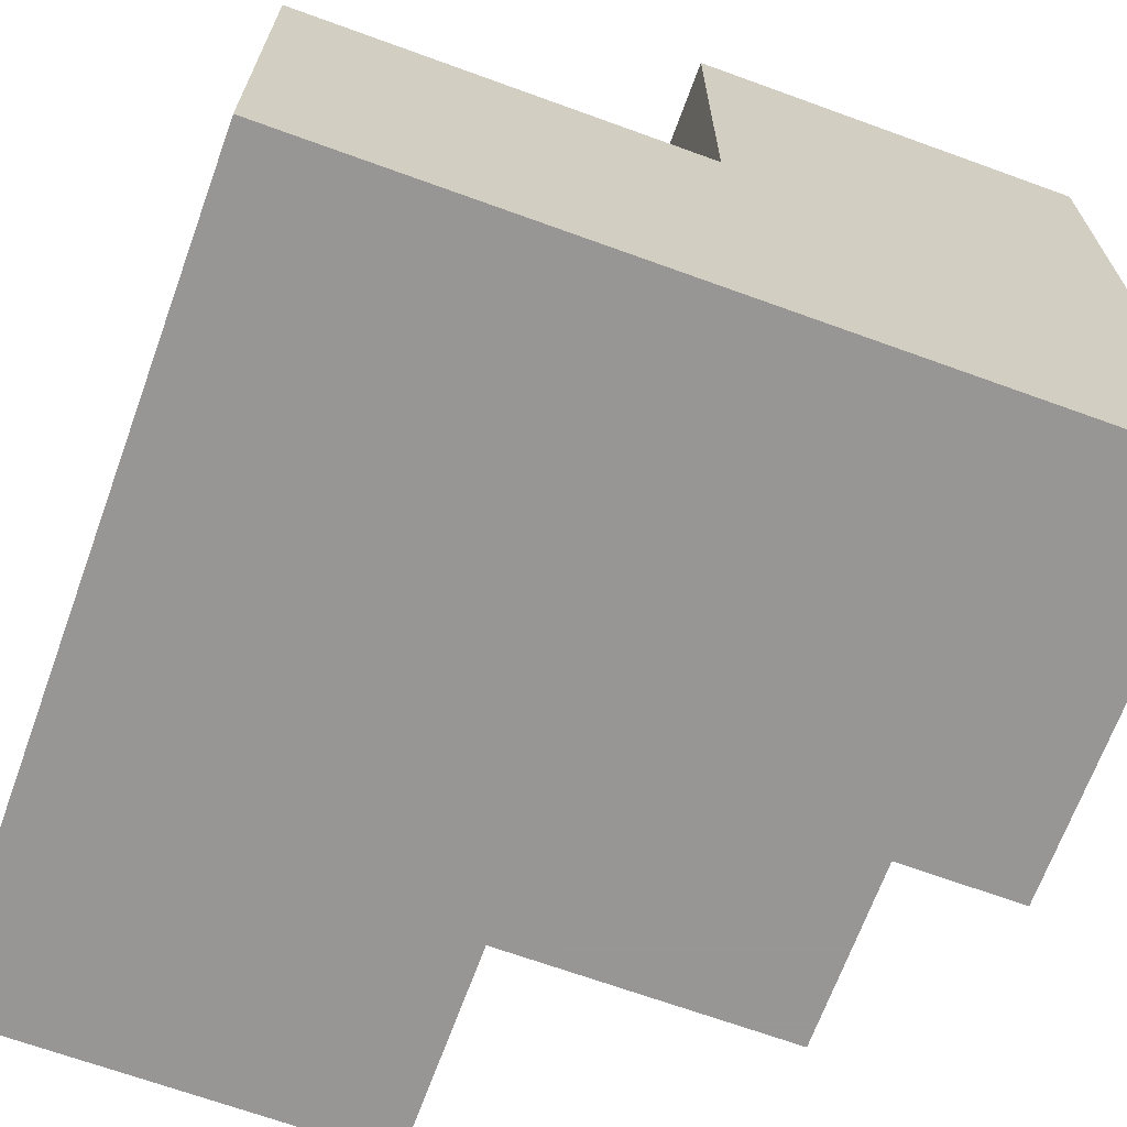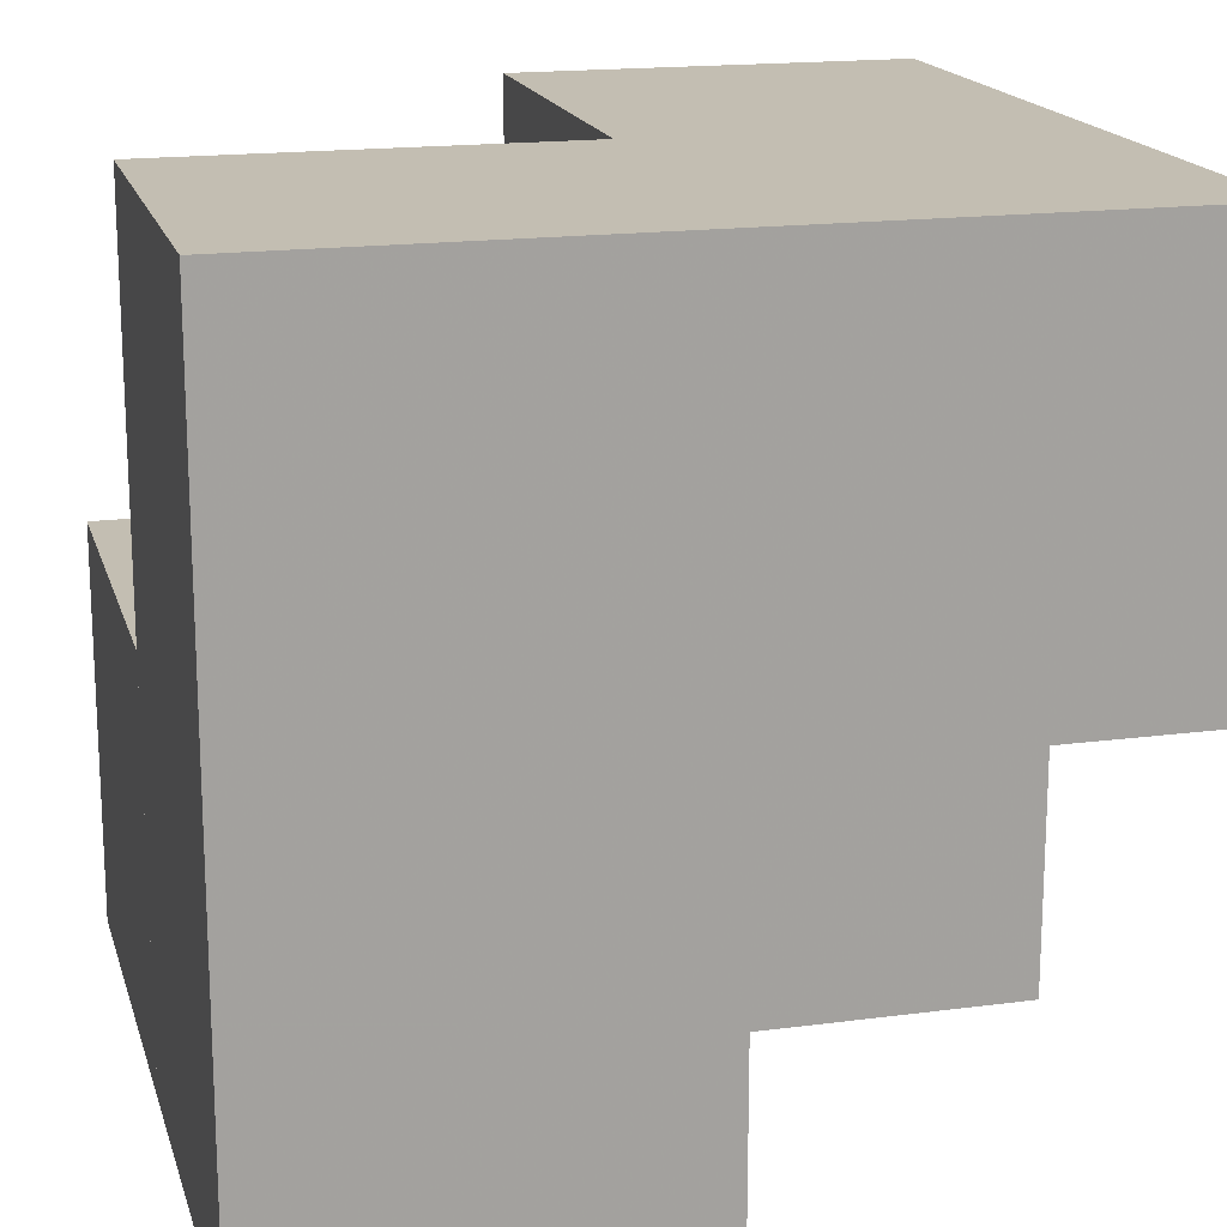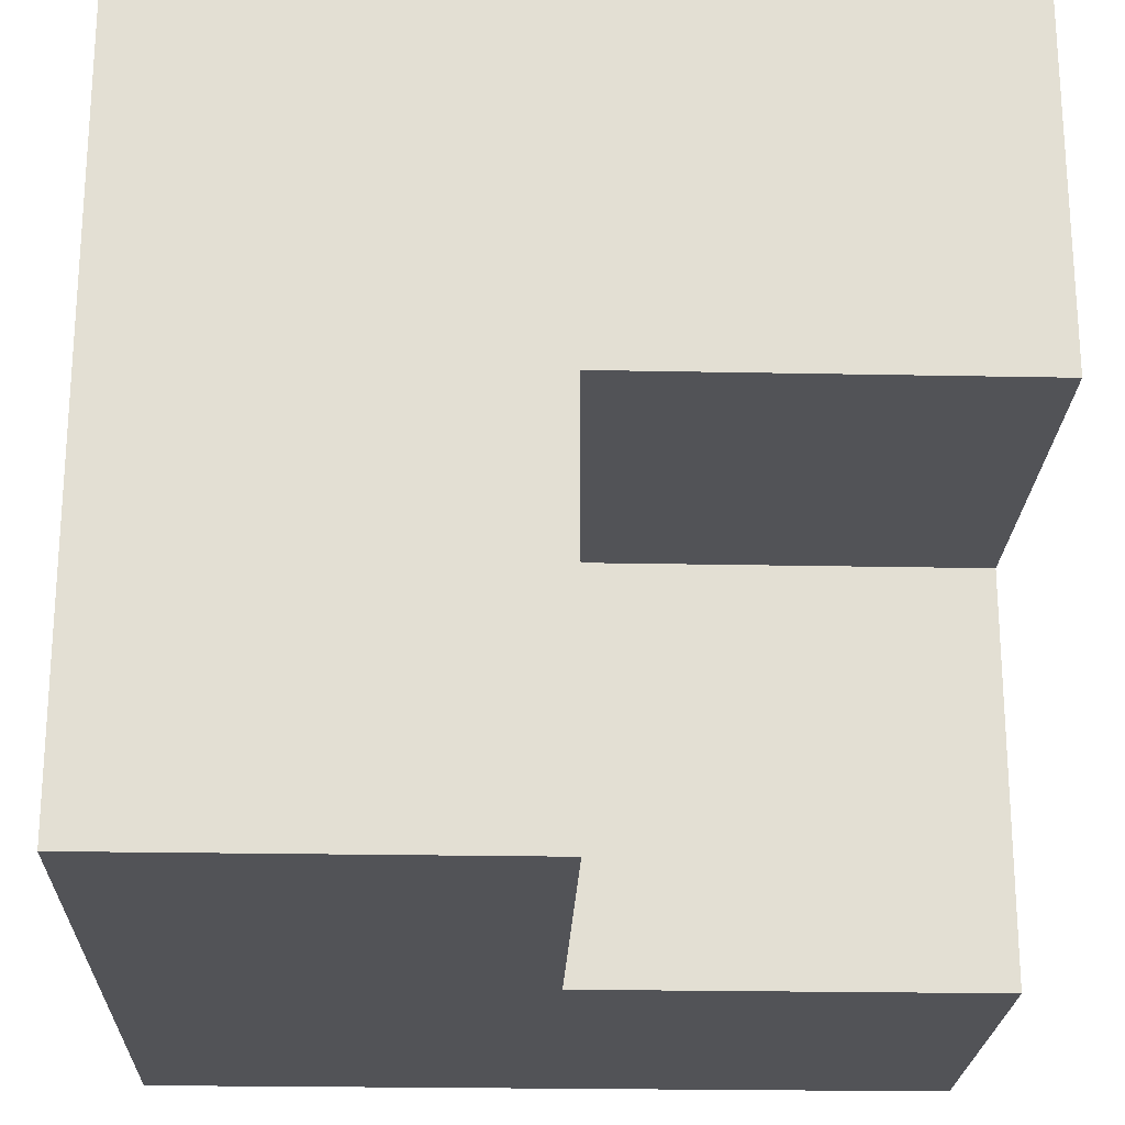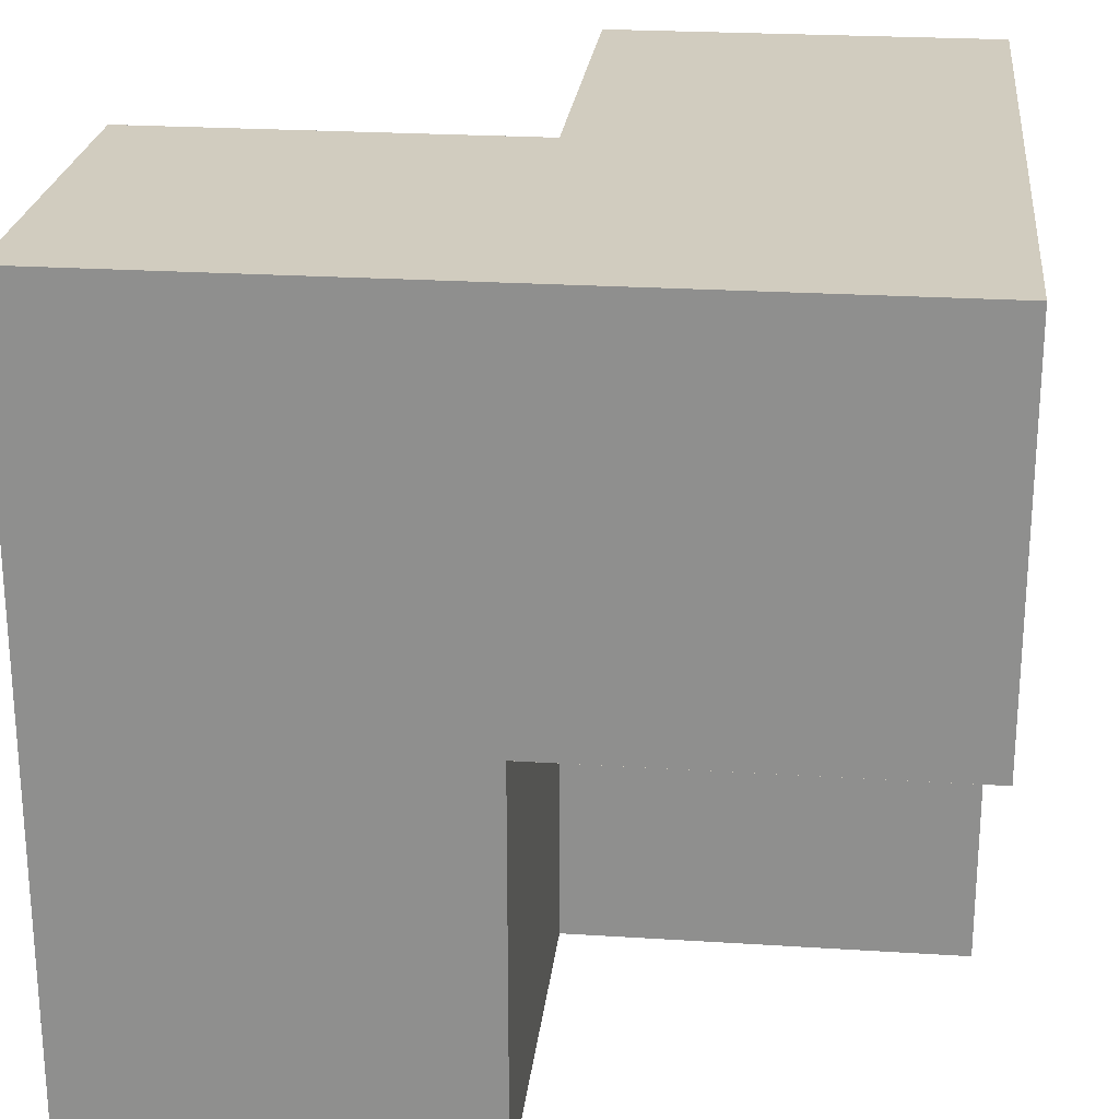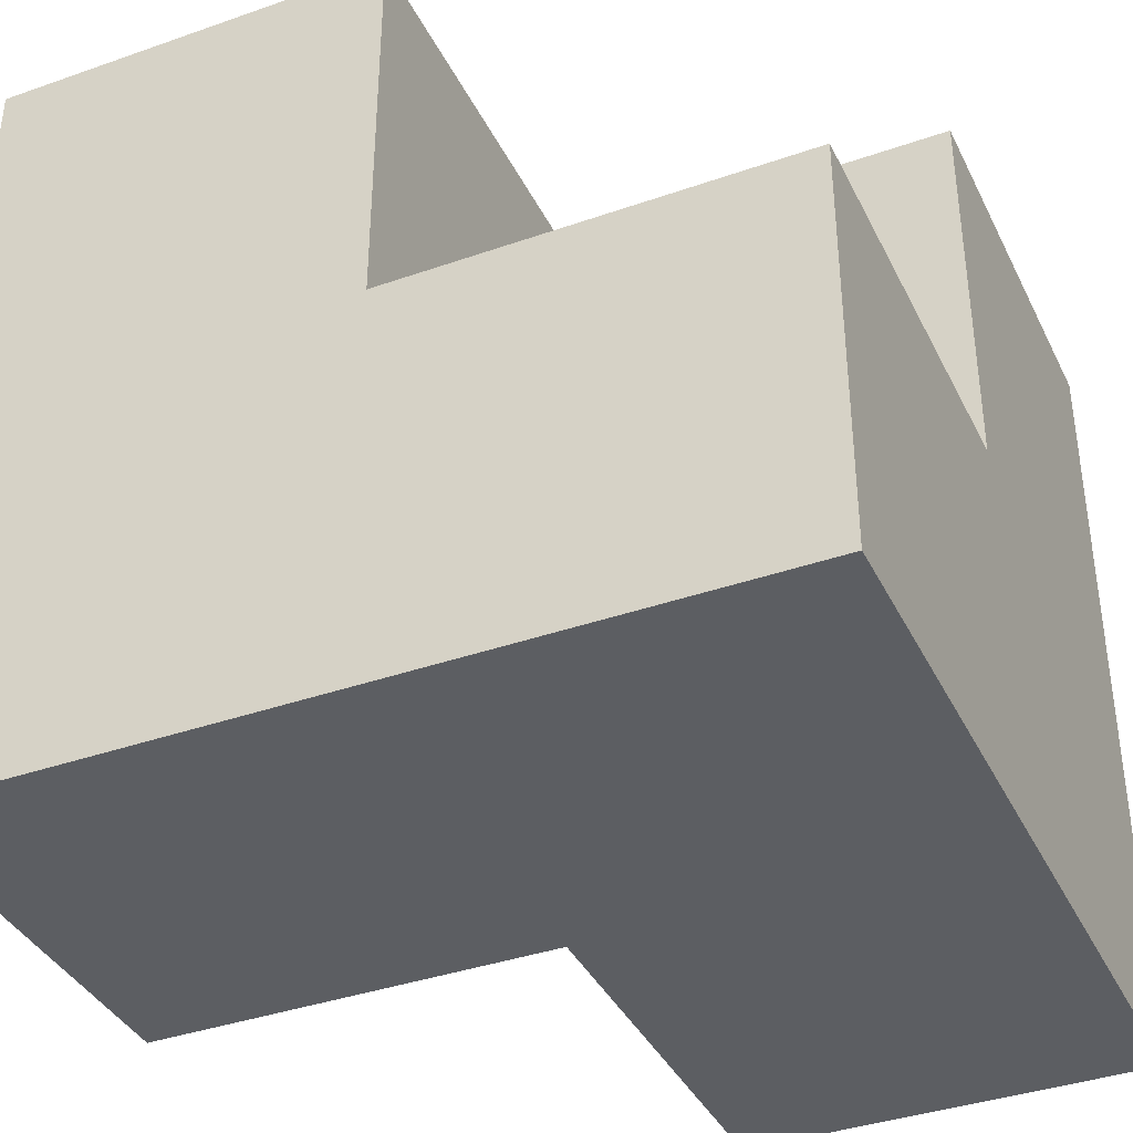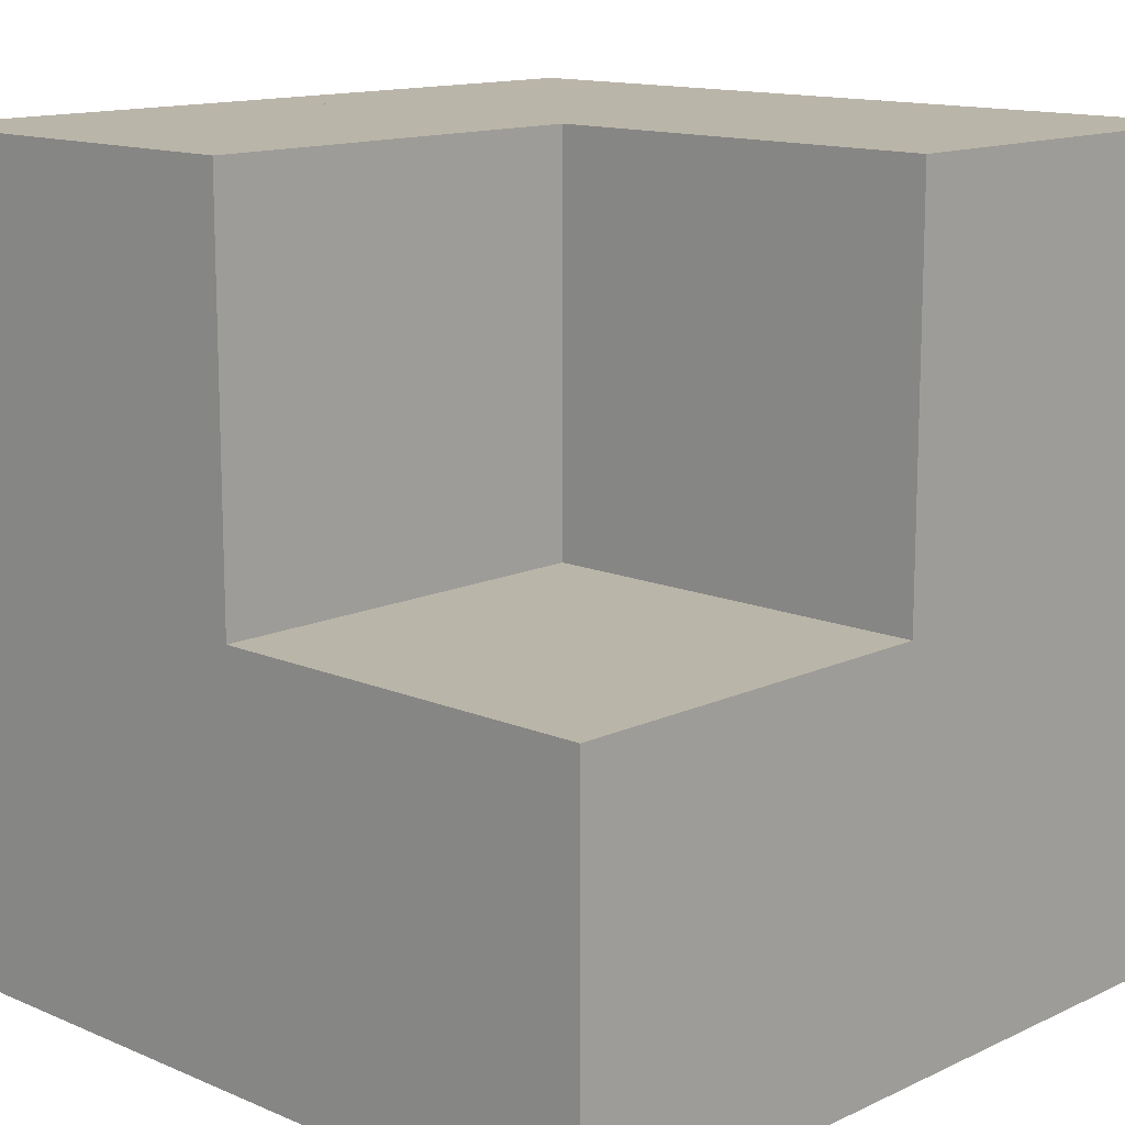
<metadata>
{"format":"obj","ext":"obj","renderer":"f3d","projection":"perspective","resolution":1024,"background":"white","views":[{"elev":-68.0,"azim":160.0,"up":"+Y"},{"elev":17.4,"azim":-104.7,"up":"+Y"},{"elev":-22.4,"azim":-92.0,"up":"+Y"},{"elev":23.8,"azim":96.1,"up":"+Z"},{"elev":-38.1,"azim":114.0,"up":"+Y"},{"elev":13.5,"azim":-46.3,"up":"+Z"}]}
</metadata>
<code>
v 1 1 0
v 2 1 0
v 1 2 0
v 1 1 1
v 1 2 1
v 2 1 1
v 2 2 0
v 2 2 1
v 1 2 0
v 2 2 0
v 1 3 0
v 1 2 1
v 1 3 1
v 2 2 1
v 2 3 0
v 2 3 1
v 1 2 1
v 2 2 1
v 1 3 1
v 1 2 2
v 1 3 2
v 2 2 2
v 2 3 1
v 2 3 2
v 2 1 0
v 3 1 0
v 2 2 0
v 2 1 1
v 2 2 1
v 3 1 1
v 3 2 0
v 3 2 1
v 2 1 1
v 3 1 1
v 2 2 1
v 2 1 2
v 2 2 2
v 3 1 2
v 3 2 1
v 3 2 2
v 2 2 1
v 3 2 1
v 2 3 1
v 2 2 2
v 2 3 2
v 3 2 2
v 3 3 1
v 3 3 2
f 1 2 7
f 1 3 7
f 4 5 8
f 4 6 8
f 1 3 5
f 1 4 5
f 2 6 8
f 2 7 8
f 1 2 6
f 1 4 6
f 3 5 8
f 3 7 8
f 9 10 15
f 9 11 15
f 12 13 16
f 12 14 16
f 9 11 13
f 9 12 13
f 10 14 16
f 10 15 16
f 9 10 14
f 9 12 14
f 11 13 16
f 11 15 16
f 17 18 23
f 17 19 23
f 20 21 24
f 20 22 24
f 17 19 21
f 17 20 21
f 18 22 24
f 18 23 24
f 17 18 22
f 17 20 22
f 19 21 24
f 19 23 24
f 25 26 31
f 25 27 31
f 28 29 32
f 28 30 32
f 25 27 29
f 25 28 29
f 26 30 32
f 26 31 32
f 25 26 30
f 25 28 30
f 27 29 32
f 27 31 32
f 33 34 39
f 33 35 39
f 36 37 40
f 36 38 40
f 33 35 37
f 33 36 37
f 34 38 40
f 34 39 40
f 33 34 38
f 33 36 38
f 35 37 40
f 35 39 40
f 41 42 47
f 41 43 47
f 44 45 48
f 44 46 48
f 41 43 45
f 41 44 45
f 42 46 48
f 42 47 48
f 41 42 46
f 41 44 46
f 43 45 48
f 43 47 48

</code>
